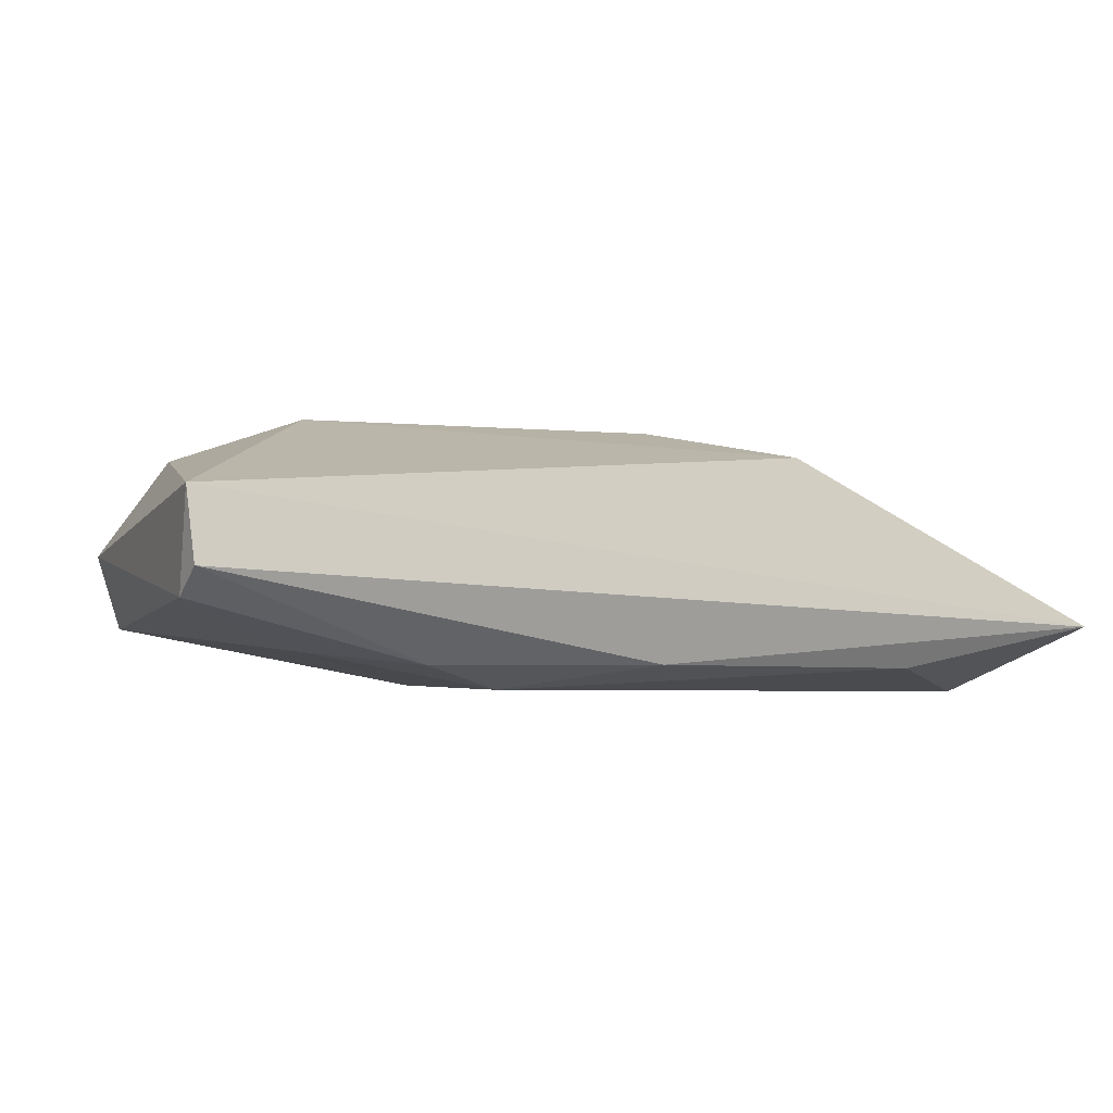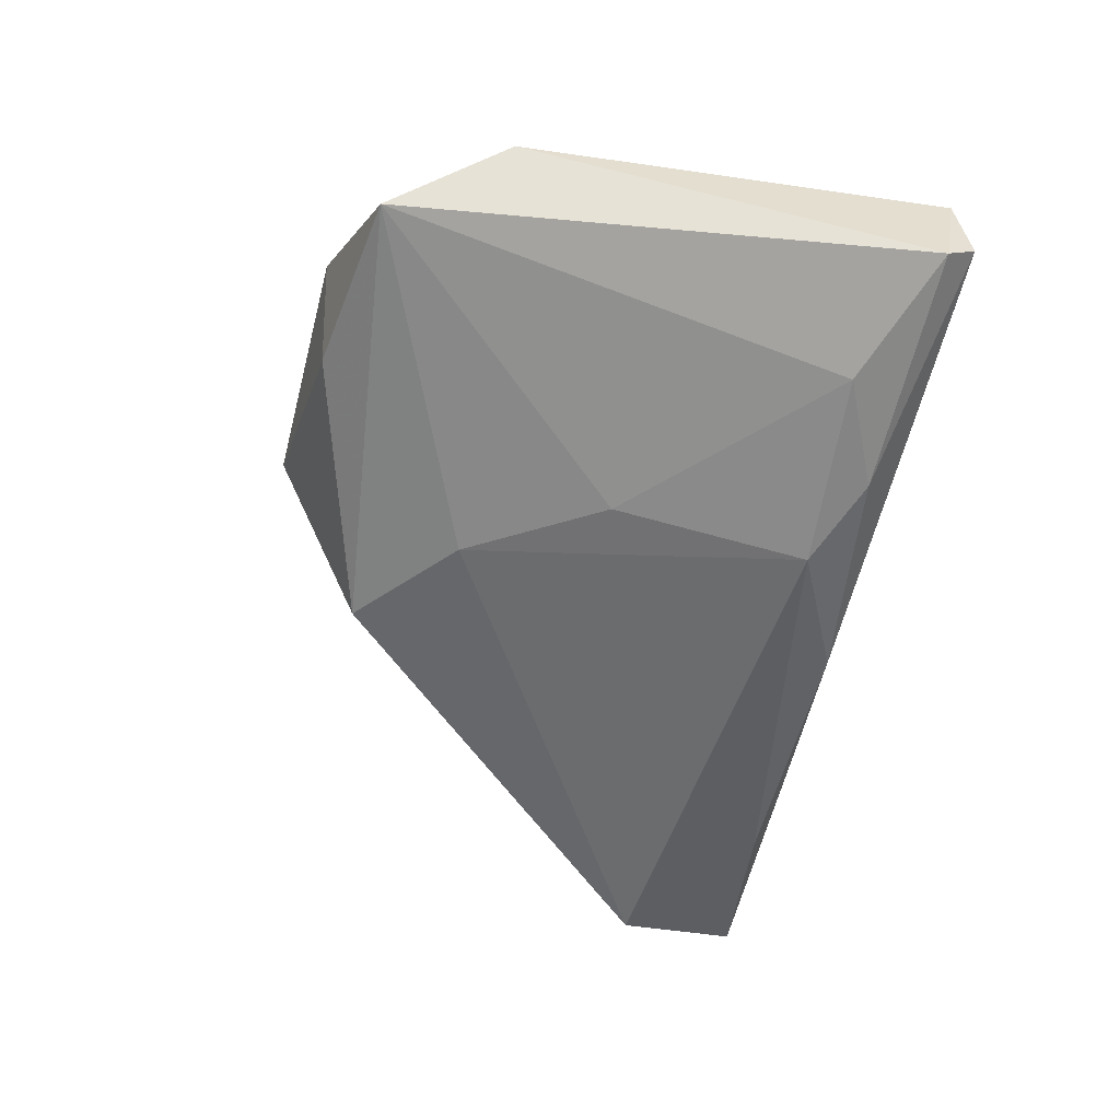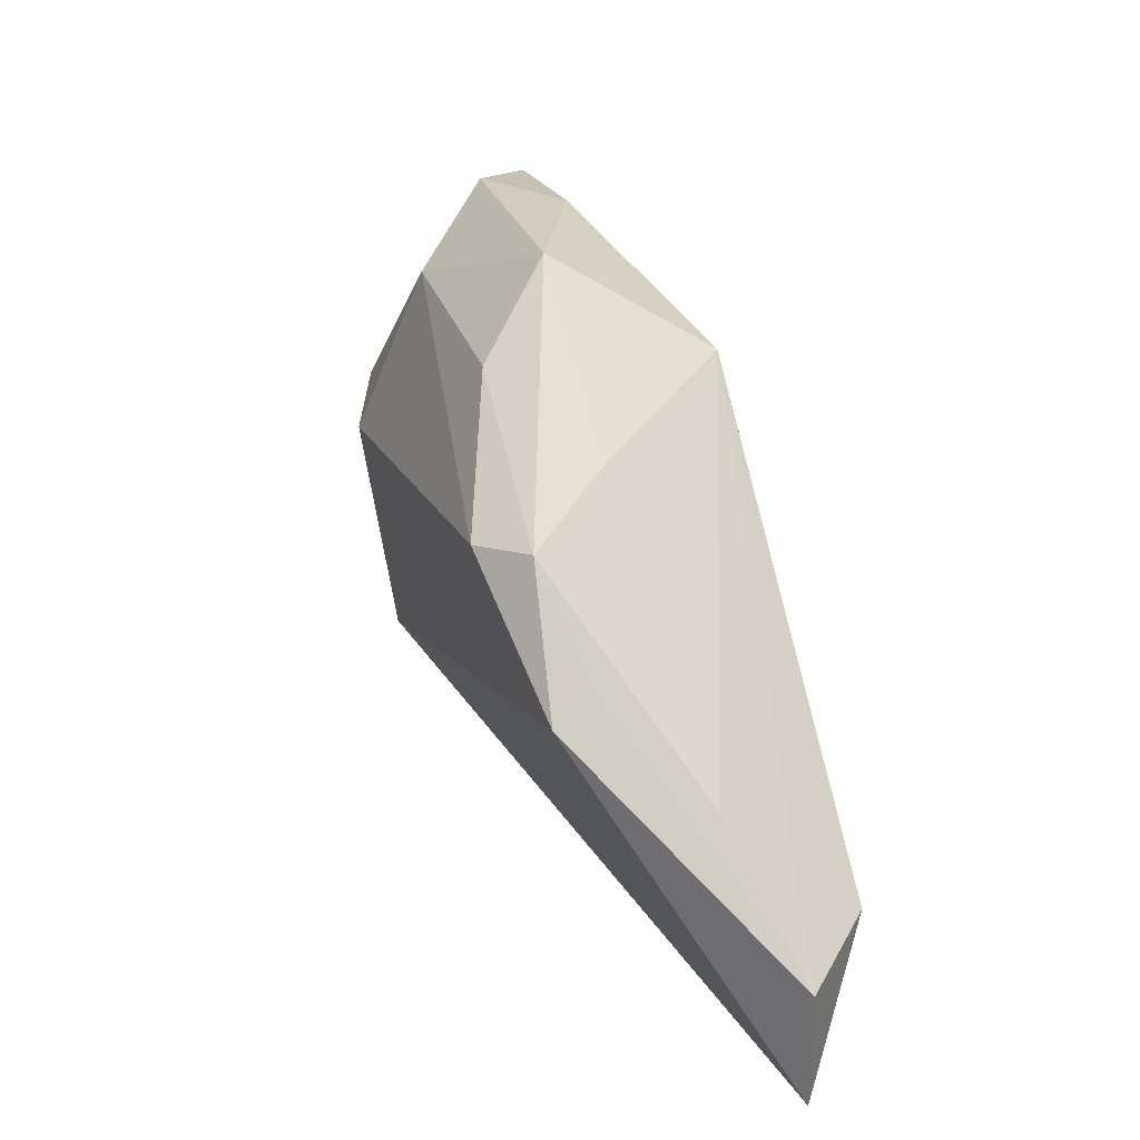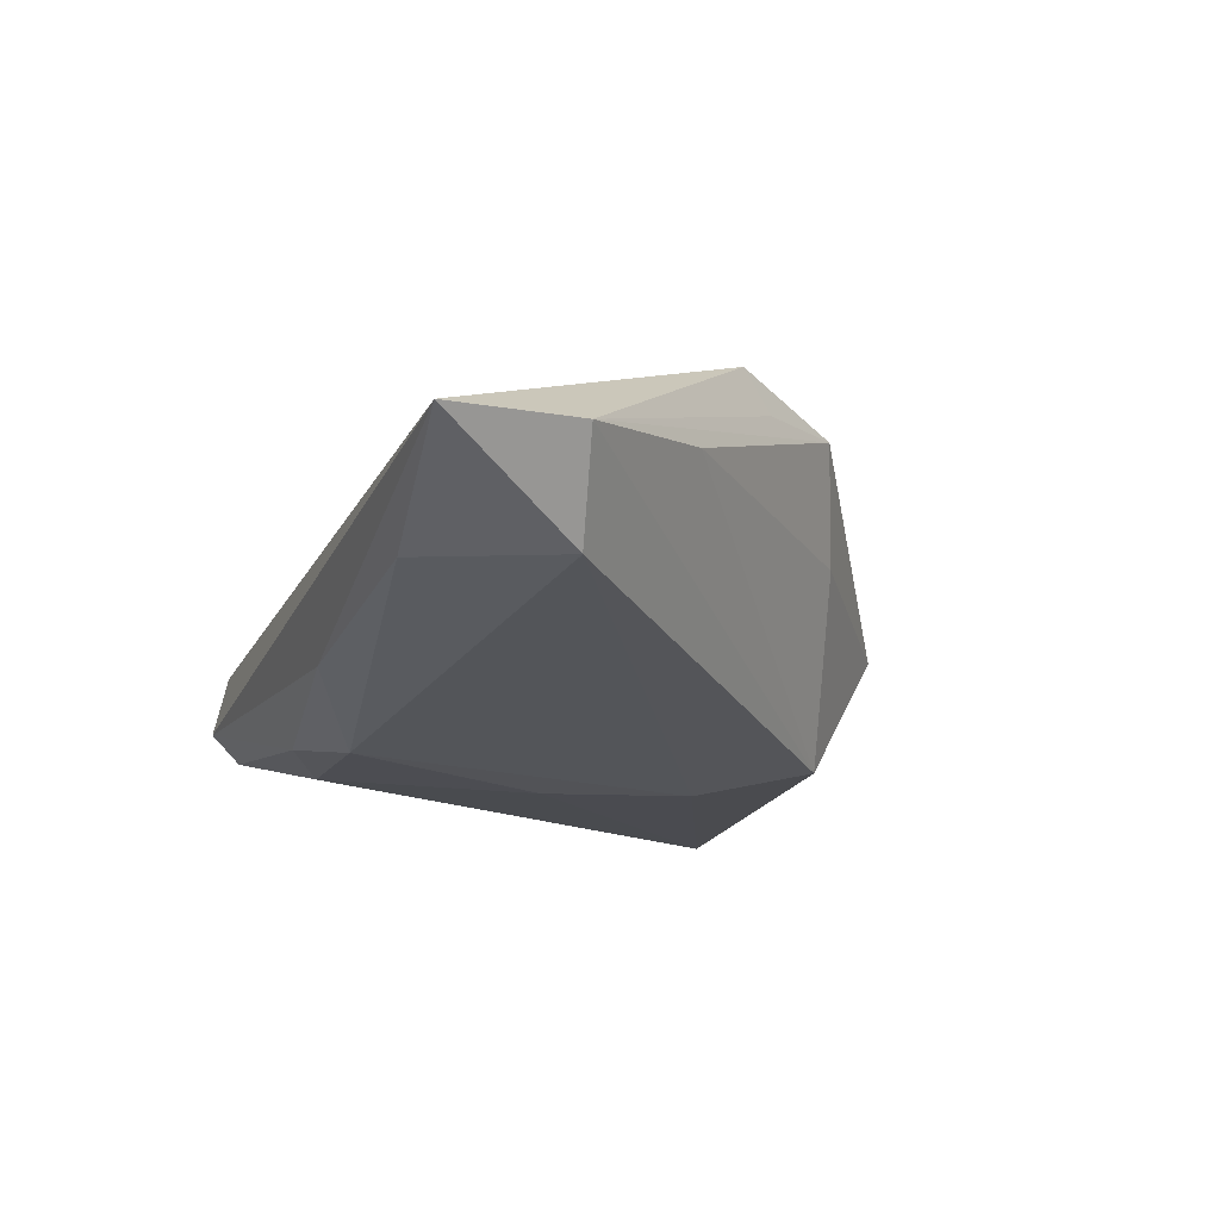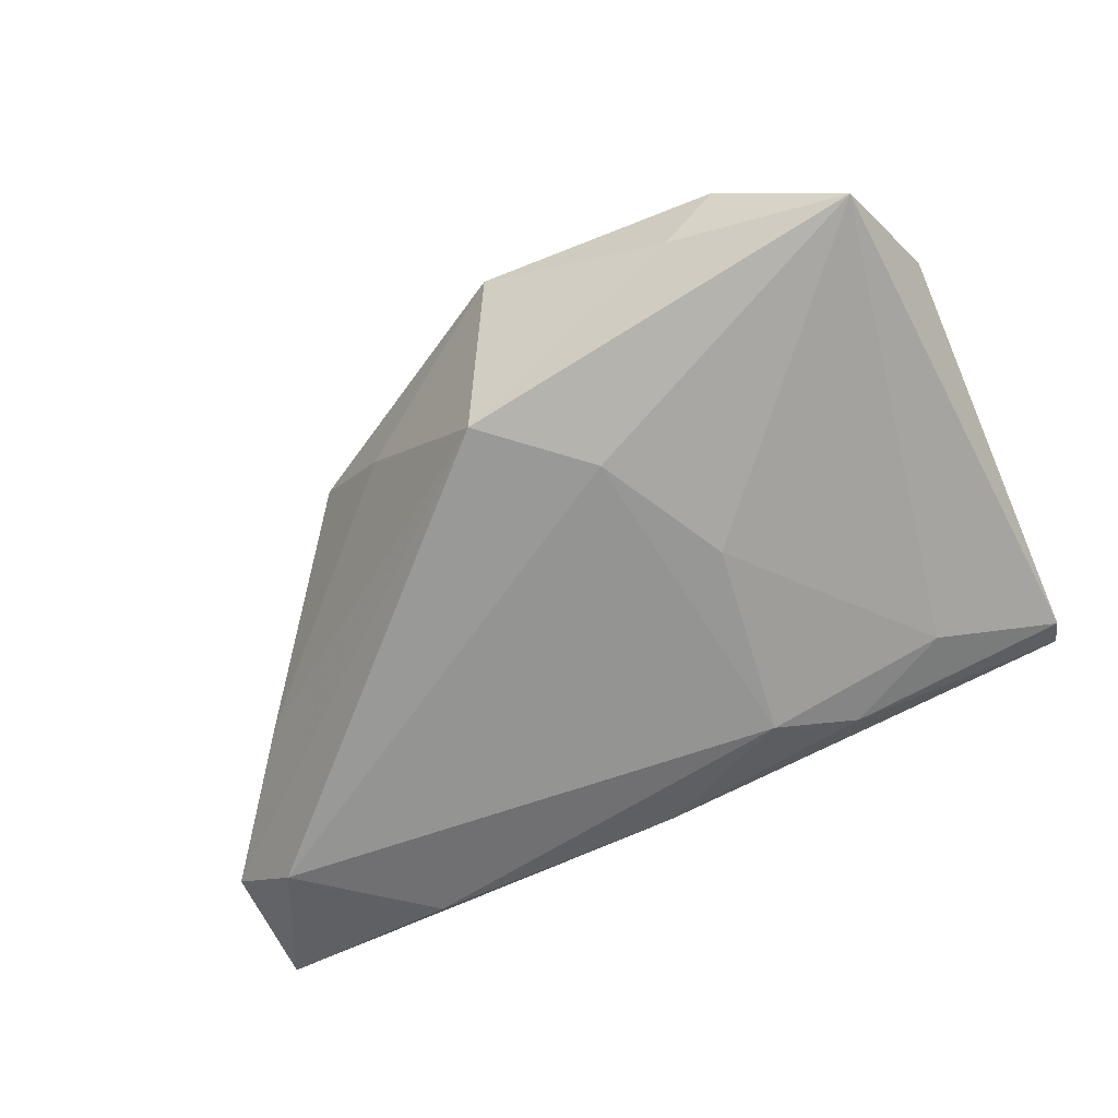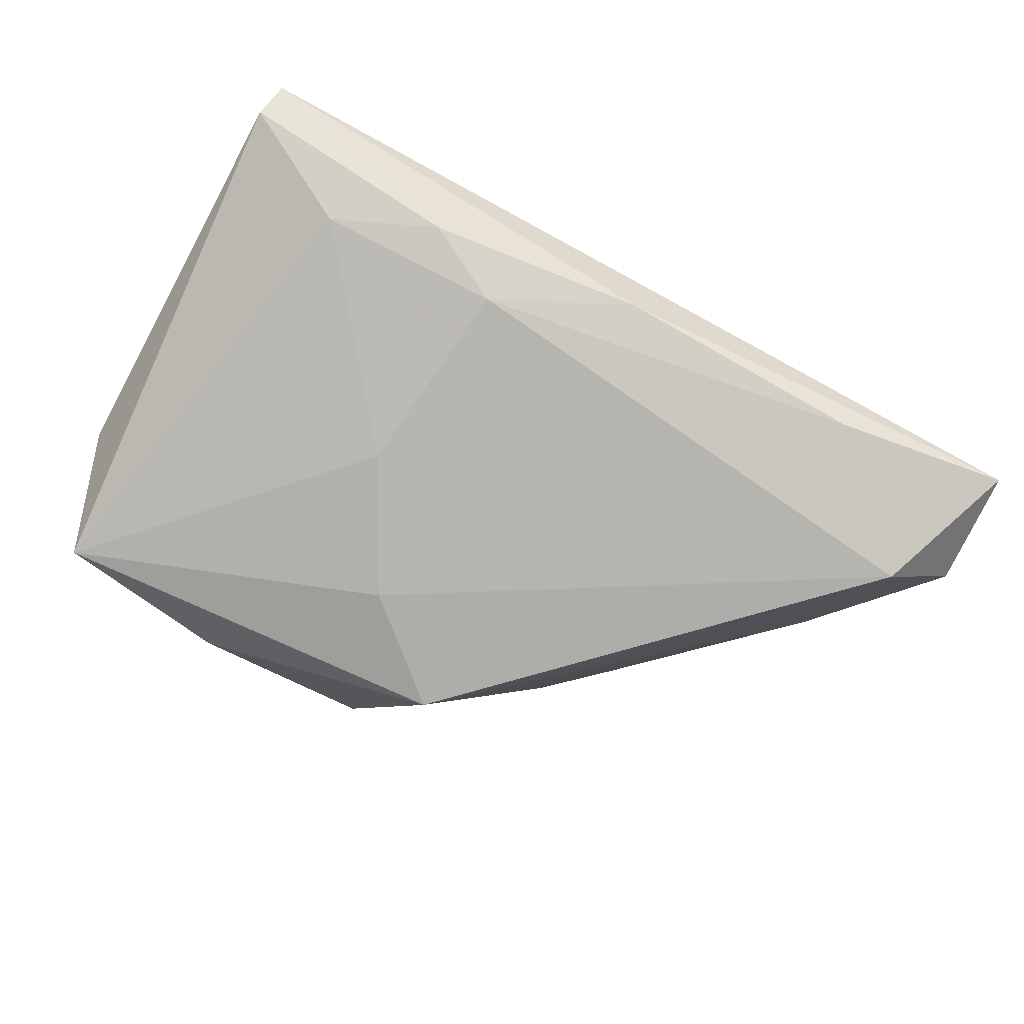
<metadata>
{"format":"obj","ext":"obj","renderer":"f3d","projection":"perspective","resolution":1024,"background":"white","views":[{"elev":0.4,"azim":-21.5,"up":"+Z"},{"elev":-52.2,"azim":-102.5,"up":"+Z"},{"elev":28.2,"azim":72.3,"up":"+Y"},{"elev":-24.7,"azim":70.2,"up":"+Z"},{"elev":-68.8,"azim":-155.9,"up":"+Z"},{"elev":-77.2,"azim":-28.2,"up":"+Z"}]}
</metadata>
<code>
v -0.046 -0.03162 0.009552
v -0.03175 -0.02217 -0.008448
v -0.01903 -0.0279 -0.00989
v 0.0334 0.01929 0.01354
v -0.009423 -0.02311 -0.0131
v 0.009559 0.02977 0.01186
v -0.003824 0.01724 -0.01539
v 0.06269 -0.01865 -0.006351
v -0.02003 0.02963 0.01094
v 0.03904 -0.03043 -0.01136
v -0.02744 0.03763 0.001592
v -0.04547 -0.03331 0.001099
v -0.03993 0.009032 0.01315
v 0.02383 0.02342 0.002866
v -0.02045 0.03632 -0.007047
v 0.007525 -0.03102 -0.01023
v 0.04121 0.008825 0.01071
v -0.02325 0.009281 0.01864
v 0.05355 -0.01639 -0.01539
v 0.001722 0.03869 0.002605
v 0.008197 0.02771 -0.01539
v -0.04623 -0.02943 -0.002217
v -0.01237 0.001165 -0.01409
v 0.06197 -0.03331 -0.006723
v 0.0269 0.01797 0.01826
v -0.04182 0.03319 -0.008035
v -0.04674 0.01982 0.001577
v 0.04337 0.00484 0.01472
v 0.05091 -0.003208 -0.000369
f 20 21 15
f 19 8 24
f 21 8 19
f 26 15 21
f 10 19 24
f 19 10 5
f 24 1 12
f 27 1 13
f 13 1 18
f 18 9 13
f 25 9 18
f 21 19 7
f 19 5 7
f 7 26 21
f 2 5 3
f 3 5 16
f 16 5 10
f 16 12 3
f 16 10 24
f 24 12 16
f 20 15 11
f 15 26 11
f 11 9 20
f 11 26 27
f 27 13 11
f 11 13 9
f 20 9 6
f 9 25 6
f 6 4 20
f 25 4 6
f 26 7 23
f 23 7 5
f 23 2 26
f 5 2 23
f 26 2 22
f 27 26 22
f 3 12 22
f 22 2 3
f 22 1 27
f 22 12 1
f 28 4 25
f 24 8 28
f 28 1 24
f 18 1 28
f 28 25 18
f 29 8 21
f 29 4 8
f 8 4 17
f 17 28 8
f 4 28 17
f 14 29 21
f 4 29 14
f 14 21 20
f 20 4 14

</code>
